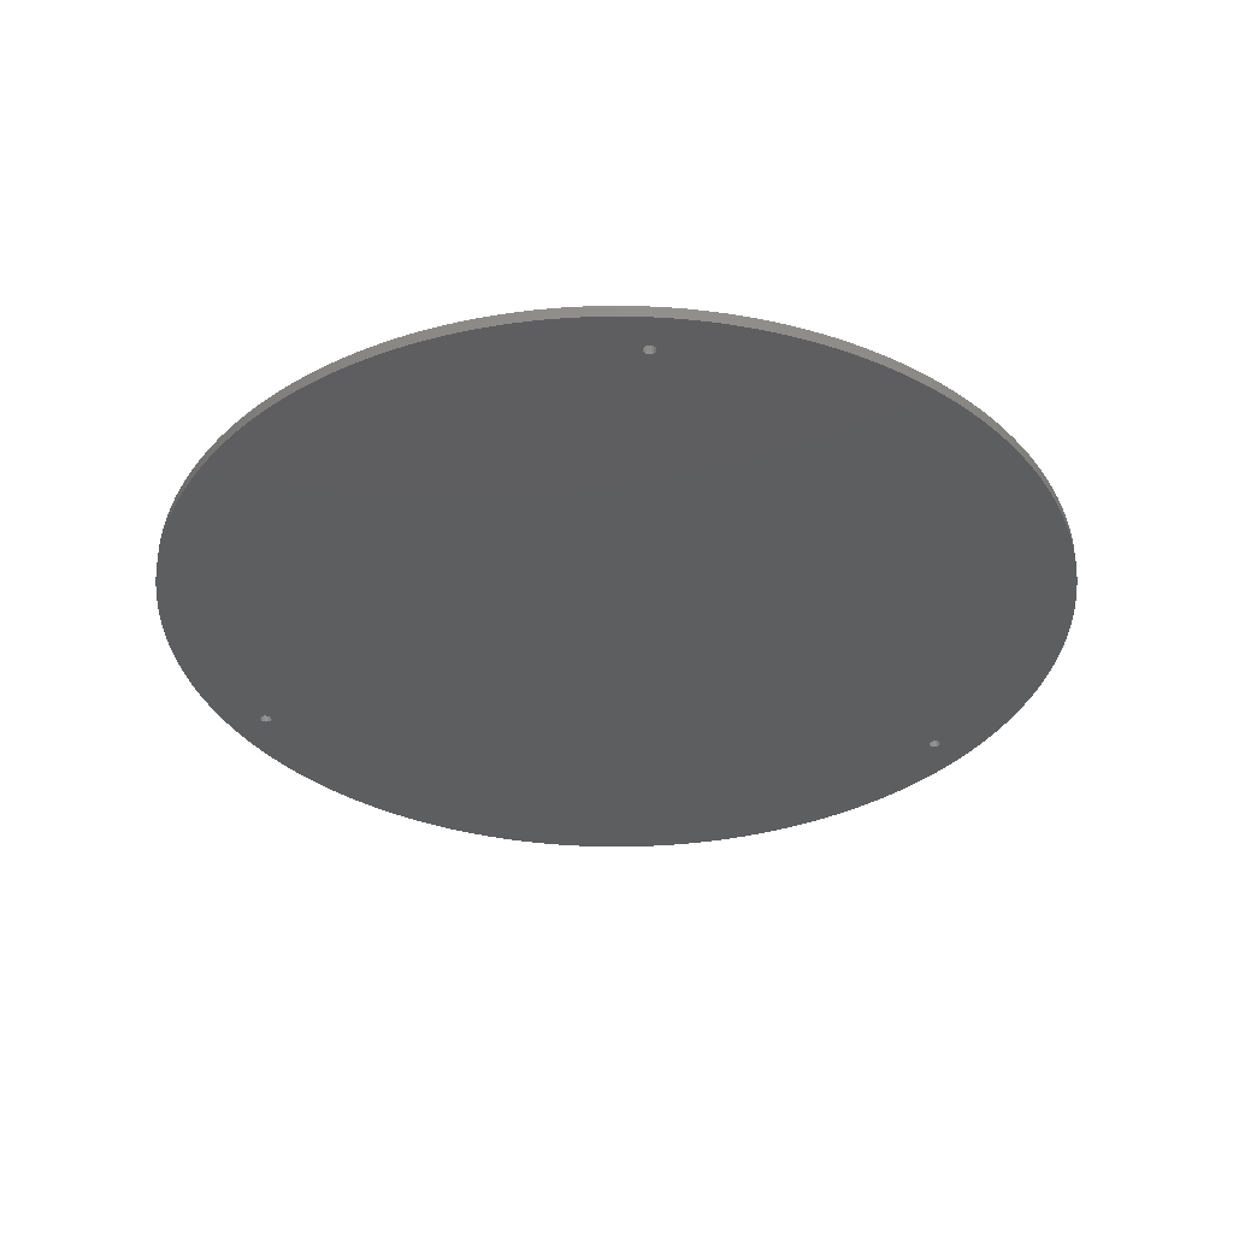
<metadata>
{"format":"stl","ext":"stl","renderer":"f3d","projection":"perspective","resolution":1024,"background":"white","views":[{"elev":-34.8,"azim":-154.0,"up":"+Z"}]}
</metadata>
<code>
# stl→obj: 480 verts, 968 faces
v 150 0 4
v 149.9 4.908 0
v 149.9 4.908 4
v 150 0 0
v -150 0 0
v -149.9 4.908 4
v -149.9 4.908 0
v -150 0 4
v 4.908 149.9 0
v 0 150 4
v 4.908 149.9 4
v 0 150 0
v -4.908 -149.9 0
v 0 -150 4
v -4.908 -149.9 4
v 0 -150 0
v 109.5 102.5 4
v 106.1 106.1 0
v 106.1 106.1 4
v 109.5 102.5 0
v -102.5 109.5 0
v -106.1 106.1 4
v -102.5 109.5 4
v -106.1 106.1 0
v 140.4 52.84 4
v 138.6 57.4 0
v 138.6 57.4 4
v 140.4 52.84 0
v 70.71 132.3 0
v 66.34 134.5 4
v 70.71 132.3 4
v 66.34 134.5 0
v -127.4 79.21 0
v -124.7 83.34 4
v -124.7 83.34 0
v -127.4 79.21 4
v -14.7 149.3 0
v -19.58 148.7 4
v -14.7 149.3 4
v -19.58 148.7 0
v 124.7 -83.34 4
v 127.4 -79.21 0
v 127.4 -79.21 4
v 124.7 -83.34 0
v 29.26 -147.1 0
v 34.06 -146.1 4
v 29.26 -147.1 4
v 34.06 -146.1 0
v -57.4 -138.6 0
v -52.84 -140.4 4
v -57.4 -138.6 4
v -52.84 -140.4 0
v -106.1 -106.1 0
v -109.5 -102.5 4
v -109.5 -102.5 0
v -106.1 -106.1 4
v 146.1 34.06 4
v 144.9 38.82 0
v 144.9 38.82 4
v 146.1 34.06 0
v 134.5 66.34 4
v 132.3 70.71 0
v 132.3 70.71 4
v 134.5 66.34 0
v 119 91.31 4
v 116 95.16 0
v 116 95.16 4
v 119 91.31 0
v 34.06 146.1 0
v 29.26 147.1 4
v 34.06 146.1 4
v 29.26 147.1 0
v 98.9 112.8 0
v 95.16 116 4
v 98.9 112.8 4
v 95.16 116 0
v 75 129.9 0
v 75 129.9 4
v -147.1 29.26 0
v -146.1 34.06 4
v -146.1 34.06 0
v -147.1 29.26 4
v -79.21 127.4 0
v -83.34 124.7 4
v -79.21 127.4 4
v -83.34 124.7 0
v -91.31 119 0
v -95.16 116 4
v -91.31 119 4
v -95.16 116 0
v -43.54 143.5 0
v -48.22 142 4
v -43.54 143.5 4
v -48.22 142 0
v -9.81 149.7 0
v -9.81 149.7 4
v 91.31 -119 0
v 95.16 -116 4
v 91.31 -119 4
v 95.16 -116 0
v 148 -24.43 4
v 148.7 -19.58 0
v 148.7 -19.58 4
v 148 -24.43 0
v -19.58 -148.7 0
v -14.7 -149.3 4
v -19.58 -148.7 4
v -14.7 -149.3 0
v -136.6 -61.91 0
v -138.6 -57.4 4
v -138.6 -57.4 0
v -136.6 -61.91 4
v 149.3 14.7 4
v 148.7 19.58 0
v 148.7 19.58 4
v 149.3 14.7 0
v 149.7 9.81 0
v 149.7 9.81 4
v 148 24.43 0
v 148 24.43 4
v 143.5 43.54 4
v 142 48.22 0
v 142 48.22 4
v 143.5 43.54 0
v 112.8 98.9 4
v 112.8 98.9 0
v 124.7 83.34 4
v 121.9 87.37 0
v 121.9 87.37 4
v 124.7 83.34 0
v 127.4 79.21 4
v 127.4 79.21 0
v 19.58 148.7 0
v 14.7 149.3 4
v 19.58 148.7 4
v 14.7 149.3 0
v 52.84 140.4 0
v 48.22 142 4
v 52.84 140.4 4
v 48.22 142 0
v 43.54 143.5 4
v 43.54 143.5 0
v 24.43 148 4
v 24.43 148 0
v 9.81 149.7 4
v 9.81 149.7 0
v 83.34 124.7 0
v 79.21 127.4 4
v 83.34 124.7 4
v 79.21 127.4 0
v 87.37 121.9 0
v 87.37 121.9 4
v 102.5 109.5 4
v 102.5 109.5 0
v -149.3 14.7 0
v -148.7 19.58 4
v -148.7 19.58 0
v -149.3 14.7 4
v -109.5 102.5 0
v -109.5 102.5 4
v -121.9 87.37 0
v -119 91.31 4
v -119 91.31 0
v -121.9 87.37 4
v -132.3 70.71 0
v -129.9 75 4
v -129.9 75 0
v -132.3 70.71 4
v -134.5 66.34 0
v -134.5 66.34 4
v -142 48.22 0
v -140.4 52.84 4
v -140.4 52.84 0
v -142 48.22 4
v -143.5 43.54 0
v -143.5 43.54 4
v -148 24.43 0
v -148 24.43 4
v -149.7 9.81 0
v -149.7 9.81 4
v -98.9 112.8 0
v -98.9 112.8 4
v -61.91 136.6 0
v -66.34 134.5 4
v -61.91 136.6 4
v -66.34 134.5 0
v -70.71 132.3 4
v -70.71 132.3 0
v -87.37 121.9 4
v -87.37 121.9 0
v -29.26 147.1 0
v -34.06 146.1 4
v -29.26 147.1 4
v -34.06 146.1 0
v -38.82 144.9 0
v -38.82 144.9 4
v -4.908 149.9 0
v -4.908 149.9 4
v 14.7 -149.3 0
v 19.58 -148.7 4
v 14.7 -149.3 4
v 19.58 -148.7 0
v 43.54 -143.5 0
v 48.22 -142 4
v 43.54 -143.5 4
v 48.22 -142 0
v 52.84 -140.4 0
v 57.4 -138.6 4
v 52.84 -140.4 4
v 57.4 -138.6 0
v 83.34 -124.7 0
v 87.37 -121.9 4
v 83.34 -124.7 4
v 87.37 -121.9 0
v 70.71 -132.3 0
v 75 -129.9 4
v 70.71 -132.3 4
v 75 -129.9 0
v 61.91 -136.6 0
v 66.34 -134.5 4
v 61.91 -136.6 4
v 66.34 -134.5 0
v 106.1 -106.1 4
v 109.5 -102.5 0
v 109.5 -102.5 4
v 106.1 -106.1 0
v 119 -91.31 4
v 121.9 -87.37 0
v 121.9 -87.37 4
v 119 -91.31 0
v 132.3 -70.71 4
v 134.5 -66.34 0
v 134.5 -66.34 4
v 132.3 -70.71 0
v 136.6 -61.91 0
v 136.6 -61.91 4
v 142 -48.22 4
v 143.5 -43.54 0
v 143.5 -43.54 4
v 142 -48.22 0
v -102.5 -109.5 4
v -102.5 -109.5 0
v -70.71 -132.3 0
v -66.34 -134.5 4
v -70.71 -132.3 4
v -66.34 -134.5 0
v -9.81 -149.7 4
v -9.81 -149.7 0
v -121.9 -87.37 0
v -124.7 -83.34 4
v -124.7 -83.34 0
v -121.9 -87.37 4
v -129.9 -75 0
v -132.3 -70.71 4
v -132.3 -70.71 0
v -129.9 -75 4
v -146.1 -34.06 0
v -147.1 -29.26 4
v -147.1 -29.26 0
v -146.1 -34.06 4
v -142 -48.22 0
v -143.5 -43.54 4
v -143.5 -43.54 0
v -142 -48.22 4
v -148.7 -19.58 0
v -149.3 -14.7 4
v -149.3 -14.7 0
v -148.7 -19.58 4
v -148 -24.43 0
v -148 -24.43 4
v 79.21 -127.4 0
v -66.5 -116.7 0
v 134.2 0 0
v -66.15 117.4 0
v -66.1 118.2 0
v -67.09 -116.2 0
v -66.5 116.7 0
v -67.09 116.2 0
v -67.83 -115.9 0
v -67.83 115.9 0
v -116 -95.16 0
v -68.6 -116 0
v -149.9 -4.908 0
v -98.9 -112.8 0
v -69.3 -116.3 0
v -91.31 -119 0
v -69.82 -116.9 0
v -149.7 -9.81 0
v -87.37 -121.9 0
v -70.07 -117.7 0
v -66.35 118.9 0
v -57.4 138.6 0
v -66.87 119.5 0
v -67.57 119.9 0
v -68.35 119.9 0
v -75 129.9 0
v -69.09 119.7 0
v -69.67 119.1 0
v -70.02 118.4 0
v -70.07 117.7 0
v -83.34 -124.7 0
v -70.02 -118.4 0
v -79.21 -127.4 0
v -95.16 -116 0
v -69.82 116.9 0
v -69.3 116.3 0
v -112.8 -98.9 0
v -68.6 116 0
v -119 -91.31 0
v -127.4 -79.21 0
v -112.8 98.9 0
v -116 95.16 0
v -134.5 -66.34 0
v -140.4 -52.84 0
v -144.9 -38.82 0
v -136.6 61.91 0
v -138.6 57.4 0
v -144.9 38.82 0
v 138 -0.7654 0
v 149.9 -4.908 0
v 137.6 -1.414 0
v 149.7 -9.81 0
v 138.2 0 0
v 136.9 -1.848 0
v 149.3 -14.7 0
v 138 0.7654 0
v 136.2 -2 0
v 137.6 1.414 0
v 135.4 -1.848 0
v 147.1 -29.26 0
v 136.9 1.848 0
v 134.8 -1.414 0
v 146.1 -34.06 0
v 144.9 -38.82 0
v 136.2 2 0
v 135.4 1.848 0
v 140.4 -52.84 0
v 134.3 -0.7654 0
v 138.6 -57.4 0
v 147.1 29.26 0
v 134.8 1.414 0
v 129.9 -75 0
v 134.3 0.7654 0
v 136.6 61.91 0
v 129.9 75 0
v 116 -95.16 0
v 112.8 -98.9 0
v 102.5 -109.5 0
v 98.9 -112.8 0
v 91.31 119 0
v 61.91 136.6 0
v 38.82 -144.9 0
v 57.4 138.6 0
v 24.43 -148 0
v 38.82 144.9 0
v 9.81 -149.7 0
v 4.908 -149.9 0
v -24.43 -148 0
v -66.15 -117.4 0
v -29.26 -147.1 0
v -34.06 -146.1 0
v -38.82 -144.9 0
v -24.43 148 0
v -43.54 -143.5 0
v -48.22 -142 0
v -66.1 -118.2 0
v -66.35 -118.9 0
v -61.91 -136.6 0
v -52.84 140.4 0
v -66.87 -119.5 0
v -67.57 -119.9 0
v -68.35 -119.9 0
v -75 -129.9 0
v -69.09 -119.7 0
v -69.67 -119.1 0
v 147.1 29.26 4
v 129.9 75 4
v 136.6 61.91 4
v 38.82 144.9 4
v 57.4 138.6 4
v 61.91 136.6 4
v 91.31 119 4
v -112.8 98.9 4
v -116 95.16 4
v -136.6 61.91 4
v -138.6 57.4 4
v -144.9 38.82 4
v -66.5 116.7 4
v 134.2 0 4
v -66.15 -117.4 4
v -66.1 -118.2 4
v -67.09 116.2 4
v -66.5 -116.7 4
v -67.09 -116.2 4
v -67.83 115.9 4
v -67.83 -115.9 4
v -68.6 116 4
v -69.3 116.3 4
v -149.9 -4.908 4
v -69.82 116.9 4
v -70.07 117.7 4
v -149.7 -9.81 4
v -66.35 -118.9 4
v -61.91 -136.6 4
v -66.87 -119.5 4
v -67.57 -119.9 4
v -68.35 -119.9 4
v -75 -129.9 4
v -69.09 -119.7 4
v -69.67 -119.1 4
v -79.21 -127.4 4
v -70.02 -118.4 4
v -83.34 -124.7 4
v -70.07 -117.7 4
v -70.02 118.4 4
v -87.37 -121.9 4
v -69.82 -116.9 4
v -91.31 -119 4
v -69.3 -116.3 4
v -95.16 -116 4
v -98.9 -112.8 4
v -68.6 -116 4
v -112.8 -98.9 4
v -116 -95.16 4
v -119 -91.31 4
v -127.4 -79.21 4
v -134.5 -66.34 4
v -140.4 -52.84 4
v -144.9 -38.82 4
v 138 0.7654 4
v 137.6 1.414 4
v 138.2 0 4
v 136.9 1.848 4
v 138 -0.7654 4
v 149.9 -4.908 4
v 136.2 2 4
v 137.6 -1.414 4
v 135.4 1.848 4
v 149.7 -9.81 4
v 136.9 -1.848 4
v 134.8 1.414 4
v 149.3 -14.7 4
v 136.2 -2 4
v 135.4 -1.848 4
v 134.3 0.7654 4
v 147.1 -29.26 4
v 134.8 -1.414 4
v 146.1 -34.06 4
v 144.9 -38.82 4
v 140.4 -52.84 4
v 134.3 -0.7654 4
v 138.6 -57.4 4
v 129.9 -75 4
v 116 -95.16 4
v 112.8 -98.9 4
v 102.5 -109.5 4
v 98.9 -112.8 4
v 79.21 -127.4 4
v 38.82 -144.9 4
v 24.43 -148 4
v 9.81 -149.7 4
v 4.908 -149.9 4
v -24.43 148 4
v -66.15 117.4 4
v -24.43 -148 4
v -29.26 -147.1 4
v -34.06 -146.1 4
v -66.1 118.2 4
v -38.82 -144.9 4
v -52.84 140.4 4
v -43.54 -143.5 4
v -57.4 138.6 4
v -48.22 -142 4
v -66.35 118.9 4
v -66.87 119.5 4
v -67.57 119.9 4
v -68.35 119.9 4
v -75 129.9 4
v -69.09 119.7 4
v -69.67 119.1 4
f 1 2 3
f 2 1 4
f 5 6 7
f 6 5 8
f 9 10 11
f 10 9 12
f 13 14 15
f 14 13 16
f 17 18 19
f 18 17 20
f 21 22 23
f 22 21 24
f 25 26 27
f 26 25 28
f 29 30 31
f 30 29 32
f 33 34 35
f 34 33 36
f 37 38 39
f 38 37 40
f 41 42 43
f 42 41 44
f 45 46 47
f 46 45 48
f 49 50 51
f 50 49 52
f 53 54 55
f 54 53 56
f 57 58 59
f 58 57 60
f 61 62 63
f 62 61 64
f 65 66 67
f 66 65 68
f 69 70 71
f 70 69 72
f 73 74 75
f 74 73 76
f 77 31 78
f 31 77 29
f 79 80 81
f 80 79 82
f 83 84 85
f 84 83 86
f 87 88 89
f 88 87 90
f 91 92 93
f 92 91 94
f 95 39 96
f 39 95 37
f 97 98 99
f 98 97 100
f 101 102 103
f 102 101 104
f 105 106 107
f 106 105 108
f 109 110 111
f 110 109 112
f 113 114 115
f 114 113 116
f 3 117 118
f 117 3 2
f 115 119 120
f 119 115 114
f 121 122 123
f 122 121 124
f 125 20 17
f 20 125 126
f 127 128 129
f 128 127 130
f 131 130 127
f 130 131 132
f 133 134 135
f 134 133 136
f 137 138 139
f 138 137 140
f 140 141 138
f 141 140 142
f 72 143 70
f 143 72 144
f 136 145 134
f 145 136 146
f 147 148 149
f 148 147 150
f 151 149 152
f 149 151 147
f 18 153 19
f 153 18 154
f 155 156 157
f 156 155 158
f 159 22 24
f 22 159 160
f 161 162 163
f 162 161 164
f 165 166 167
f 166 165 168
f 169 168 165
f 168 169 170
f 171 172 173
f 172 171 174
f 175 174 171
f 174 175 176
f 177 82 79
f 82 177 178
f 179 158 155
f 158 179 180
f 181 23 182
f 23 181 21
f 183 184 185
f 184 183 186
f 186 187 184
f 187 186 188
f 86 189 84
f 189 86 190
f 191 192 193
f 192 191 194
f 195 93 196
f 93 195 91
f 197 96 198
f 96 197 95
f 199 200 201
f 200 199 202
f 203 204 205
f 204 203 206
f 207 208 209
f 208 207 210
f 211 212 213
f 212 211 214
f 215 216 217
f 216 215 218
f 219 220 221
f 220 219 222
f 223 224 225
f 224 223 226
f 227 228 229
f 228 227 230
f 231 232 233
f 232 231 234
f 233 235 236
f 235 233 232
f 237 238 239
f 238 237 240
f 53 241 56
f 241 53 242
f 243 244 245
f 244 243 246
f 108 247 106
f 247 108 248
f 249 250 251
f 250 249 252
f 253 254 255
f 254 253 256
f 257 258 259
f 258 257 260
f 261 262 263
f 262 261 264
f 265 266 267
f 266 265 268
f 269 268 265
f 268 269 270
f 271 272 273
f 273 274 275
f 276 273 272
f 273 277 274
f 278 273 276
f 273 278 277
f 279 278 276
f 279 280 278
f 281 279 282
f 279 283 280
f 284 282 285
f 7 280 283
f 286 285 287
f 279 288 283
f 289 287 290
f 179 280 7
f 291 292 275
f 292 291 183
f 293 183 291
f 183 293 186
f 294 186 293
f 188 294 295
f 296 295 297
f 296 297 298
f 83 298 299
f 294 188 186
f 86 299 300
f 301 302 303
f 302 301 290
f 295 296 188
f 289 290 301
f 298 83 296
f 287 289 286
f 299 86 83
f 285 286 304
f 300 190 86
f 285 304 284
f 305 190 300
f 282 284 242
f 190 305 87
f 282 242 53
f 306 87 305
f 282 53 55
f 87 306 90
f 282 55 307
f 90 306 181
f 282 307 281
f 308 181 306
f 279 281 309
f 181 308 21
f 279 309 249
f 21 308 24
f 279 249 251
f 24 308 159
f 279 251 310
f 159 308 311
f 279 310 253
f 311 308 312
f 279 253 255
f 280 312 308
f 279 255 313
f 312 280 163
f 279 313 109
f 163 280 161
f 279 109 111
f 161 280 35
f 279 111 314
f 35 280 33
f 279 314 261
f 33 280 167
f 279 261 263
f 167 280 165
f 279 263 315
f 165 280 169
f 279 315 257
f 169 280 316
f 279 257 259
f 316 280 317
f 279 259 269
f 317 280 173
f 279 269 265
f 173 280 171
f 279 265 267
f 171 280 175
f 279 267 288
f 175 280 318
f 155 280 179
f 318 280 81
f 177 280 157
f 81 280 79
f 79 280 177
f 157 280 155
f 7 283 5
f 319 4 320
f 321 320 322
f 4 319 323
f 324 322 325
f 4 326 2
f 327 325 102
f 328 2 326
f 329 102 104
f 2 328 117
f 329 104 330
f 331 117 328
f 332 330 333
f 117 331 116
f 332 333 334
f 335 116 331
f 332 334 238
f 116 335 114
f 332 238 240
f 336 114 335
f 332 240 337
f 114 336 119
f 338 337 339
f 119 336 340
f 341 340 336
f 326 4 323
f 320 321 319
f 322 324 321
f 338 339 235
f 325 327 324
f 102 329 327
f 330 332 329
f 338 235 232
f 337 338 332
f 234 338 232
f 342 338 234
f 340 341 60
f 60 341 58
f 58 341 124
f 124 341 122
f 122 341 28
f 343 28 341
f 28 343 26
f 26 343 344
f 344 343 64
f 147 343 273
f 42 338 342
f 218 272 271
f 44 338 42
f 343 62 64
f 228 338 44
f 343 345 62
f 230 338 228
f 343 132 345
f 346 338 230
f 343 130 132
f 347 338 346
f 343 128 130
f 224 338 347
f 343 68 128
f 226 338 224
f 343 66 68
f 348 338 226
f 343 126 66
f 349 338 348
f 343 20 126
f 100 338 349
f 343 18 20
f 97 338 100
f 343 154 18
f 214 338 97
f 343 73 154
f 211 338 214
f 343 76 73
f 338 211 273
f 343 350 76
f 271 273 211
f 343 151 350
f 215 272 218
f 343 147 151
f 222 272 215
f 273 150 147
f 219 272 222
f 273 77 150
f 210 272 219
f 273 29 77
f 207 272 210
f 273 32 29
f 206 272 207
f 275 32 273
f 203 272 206
f 32 275 351
f 352 272 203
f 351 275 353
f 48 272 352
f 353 275 137
f 45 272 48
f 137 275 140
f 354 272 45
f 140 275 142
f 202 272 354
f 142 275 355
f 199 272 202
f 355 275 69
f 356 272 199
f 69 275 72
f 357 272 356
f 72 275 144
f 16 272 357
f 144 275 133
f 13 272 16
f 133 275 136
f 248 272 13
f 136 275 146
f 108 272 248
f 146 275 9
f 105 272 108
f 9 275 12
f 358 272 105
f 12 275 197
f 272 358 359
f 197 275 95
f 360 359 358
f 95 275 37
f 361 359 360
f 37 275 40
f 362 359 361
f 40 275 363
f 364 359 362
f 363 275 191
f 365 359 364
f 191 275 194
f 359 365 366
f 194 275 195
f 366 365 52
f 195 275 91
f 366 52 49
f 91 275 94
f 367 49 368
f 94 275 369
f 369 275 292
f 370 368 246
f 49 367 366
f 368 370 367
f 246 371 370
f 243 371 246
f 371 243 372
f 373 372 243
f 372 373 374
f 375 303 302
f 303 375 373
f 374 373 375
f 118 116 113
f 116 118 117
f 376 60 57
f 60 376 340
f 120 340 376
f 340 120 119
f 123 28 25
f 28 123 122
f 59 124 121
f 124 59 58
f 129 68 65
f 68 129 128
f 377 132 131
f 132 377 345
f 378 64 61
f 64 378 344
f 27 344 378
f 344 27 26
f 355 71 379
f 71 355 69
f 142 379 141
f 379 142 355
f 144 135 143
f 135 144 133
f 146 11 145
f 11 146 9
f 351 380 381
f 380 351 353
f 150 78 148
f 78 150 77
f 350 152 382
f 152 350 151
f 154 75 153
f 75 154 73
f 35 164 161
f 164 35 34
f 312 383 311
f 383 312 384
f 317 385 316
f 385 317 386
f 167 36 33
f 36 167 166
f 316 170 169
f 170 316 385
f 81 387 318
f 387 81 80
f 318 176 175
f 176 318 387
f 157 178 177
f 178 157 156
f 7 180 179
f 180 7 6
f 148 388 389
f 389 390 391
f 392 389 388
f 389 393 390
f 394 389 392
f 389 394 393
f 395 394 392
f 395 396 394
f 384 395 397
f 395 6 396
f 182 397 398
f 399 396 6
f 89 398 400
f 395 180 6
f 189 400 401
f 402 396 399
f 403 51 391
f 51 403 404
f 405 404 403
f 404 405 244
f 406 244 405
f 245 406 407
f 408 407 409
f 408 409 410
f 411 410 412
f 406 245 244
f 413 412 414
f 84 415 85
f 415 84 401
f 407 408 245
f 189 401 84
f 410 411 408
f 400 189 89
f 412 413 411
f 398 89 88
f 414 416 413
f 398 88 182
f 417 416 414
f 397 182 23
f 416 417 418
f 397 23 22
f 419 418 417
f 397 22 160
f 418 419 420
f 397 160 383
f 420 419 421
f 397 383 384
f 422 421 419
f 395 384 162
f 421 422 241
f 395 162 164
f 241 422 56
f 395 164 34
f 56 422 54
f 395 34 36
f 54 422 423
f 395 36 166
f 423 422 424
f 395 166 168
f 396 424 422
f 395 168 170
f 424 396 425
f 395 170 385
f 425 396 252
f 395 385 386
f 252 396 250
f 395 386 172
f 250 396 426
f 395 172 174
f 426 396 256
f 395 174 176
f 256 396 254
f 395 176 387
f 254 396 427
f 395 387 80
f 427 396 112
f 395 80 82
f 112 396 110
f 395 82 178
f 110 396 428
f 395 178 156
f 428 396 264
f 395 156 158
f 264 396 262
f 395 158 180
f 262 396 429
f 266 396 402
f 429 396 260
f 270 396 268
f 260 396 258
f 258 396 270
f 268 396 266
f 399 6 8
f 430 1 3
f 431 3 118
f 1 430 432
f 433 118 113
f 1 434 435
f 436 113 115
f 437 435 434
f 438 115 120
f 435 437 439
f 438 120 376
f 440 439 437
f 441 376 57
f 439 440 442
f 441 57 59
f 443 442 440
f 441 59 121
f 442 443 103
f 441 121 123
f 444 103 443
f 441 123 25
f 103 444 101
f 445 25 27
f 101 444 446
f 447 446 444
f 434 1 432
f 3 431 430
f 118 433 431
f 445 27 378
f 113 436 433
f 115 438 436
f 376 441 438
f 445 378 61
f 25 445 441
f 63 445 61
f 377 445 63
f 446 447 448
f 448 447 449
f 449 447 239
f 239 447 237
f 237 447 450
f 451 450 447
f 450 451 452
f 452 451 236
f 236 451 233
f 213 451 389
f 131 445 377
f 78 388 148
f 127 445 131
f 451 231 233
f 129 445 127
f 451 453 231
f 65 445 129
f 451 43 453
f 67 445 65
f 451 41 43
f 125 445 67
f 451 229 41
f 17 445 125
f 451 227 229
f 19 445 17
f 451 454 227
f 153 445 19
f 451 455 454
f 75 445 153
f 451 225 455
f 74 445 75
f 451 223 225
f 382 445 74
f 451 456 223
f 152 445 382
f 451 457 456
f 149 445 152
f 451 98 457
f 445 149 389
f 451 99 98
f 148 389 149
f 451 212 99
f 31 388 78
f 451 213 212
f 30 388 31
f 389 458 213
f 381 388 30
f 389 216 458
f 380 388 381
f 389 217 216
f 139 388 380
f 389 220 217
f 138 388 139
f 391 220 389
f 141 388 138
f 220 391 221
f 379 388 141
f 221 391 208
f 71 388 379
f 208 391 209
f 70 388 71
f 209 391 204
f 143 388 70
f 204 391 205
f 135 388 143
f 205 391 459
f 134 388 135
f 459 391 46
f 145 388 134
f 46 391 47
f 11 388 145
f 47 391 460
f 10 388 11
f 460 391 200
f 198 388 10
f 200 391 201
f 96 388 198
f 201 391 461
f 39 388 96
f 461 391 462
f 38 388 39
f 462 391 14
f 463 388 38
f 14 391 15
f 388 463 464
f 15 391 247
f 193 464 463
f 247 391 106
f 192 464 193
f 106 391 107
f 196 464 192
f 107 391 465
f 93 464 196
f 465 391 466
f 92 464 93
f 466 391 467
f 464 92 468
f 467 391 469
f 468 92 470
f 469 391 471
f 468 470 472
f 471 391 473
f 474 472 185
f 473 391 50
f 50 391 51
f 475 185 184
f 472 474 468
f 185 475 474
f 184 476 475
f 187 476 184
f 476 187 477
f 478 477 187
f 477 478 479
f 480 85 415
f 85 480 478
f 479 478 480
f 296 85 478
f 85 296 83
f 188 478 187
f 478 188 296
f 190 89 189
f 89 190 87
f 369 472 470
f 472 369 292
f 94 470 92
f 470 94 369
f 194 196 192
f 196 194 195
f 363 193 463
f 193 363 191
f 40 463 38
f 463 40 363
f 12 198 10
f 198 12 197
f 435 4 1
f 4 435 320
f 16 462 14
f 462 16 357
f 356 201 461
f 201 356 199
f 354 47 460
f 47 354 45
f 202 460 200
f 460 202 354
f 48 459 46
f 459 48 352
f 206 209 204
f 209 206 207
f 100 457 98
f 457 100 349
f 348 223 456
f 223 348 226
f 214 99 212
f 99 214 97
f 222 217 220
f 217 222 215
f 210 221 208
f 221 210 219
f 218 458 216
f 458 218 271
f 271 213 458
f 213 271 211
f 225 347 455
f 347 225 224
f 229 44 41
f 44 229 228
f 455 346 454
f 346 455 347
f 236 339 452
f 339 236 235
f 453 234 231
f 234 453 342
f 452 337 450
f 337 452 339
f 450 240 237
f 240 450 337
f 446 104 101
f 104 446 330
f 448 330 446
f 330 448 333
f 239 334 449
f 334 239 238
f 439 320 435
f 320 439 322
f 242 421 241
f 421 242 284
f 289 413 416
f 413 289 301
f 304 418 420
f 418 304 286
f 246 404 244
f 404 246 368
f 373 245 408
f 245 373 243
f 301 411 413
f 411 301 303
f 365 471 473
f 471 365 364
f 361 466 467
f 466 361 360
f 364 469 471
f 469 364 362
f 360 465 466
f 465 360 358
f 358 107 465
f 107 358 105
f 248 15 247
f 15 248 13
f 309 252 249
f 252 309 425
f 307 424 281
f 424 307 423
f 255 427 313
f 427 255 254
f 251 426 310
f 426 251 250
f 315 260 257
f 260 315 429
f 314 264 261
f 264 314 428
f 259 270 269
f 270 259 258
f 267 402 288
f 402 267 266
f 283 8 5
f 8 283 399
f 67 126 125
f 126 67 66
f 63 345 377
f 345 63 62
f 353 139 380
f 139 353 137
f 32 381 30
f 381 32 351
f 76 382 74
f 382 76 350
f 163 384 312
f 384 163 162
f 173 386 317
f 386 173 172
f 90 182 88
f 182 90 181
f 292 185 472
f 185 292 183
f 357 461 462
f 461 357 356
f 352 205 459
f 205 352 203
f 349 456 457
f 456 349 348
f 454 230 227
f 230 454 346
f 43 342 453
f 342 43 42
f 449 333 448
f 333 449 334
f 103 325 442
f 325 103 102
f 284 420 421
f 420 284 304
f 286 416 418
f 416 286 289
f 368 51 404
f 51 368 49
f 303 408 411
f 408 303 373
f 52 473 50
f 473 52 365
f 362 467 469
f 467 362 361
f 281 425 309
f 425 281 424
f 55 423 307
f 423 55 54
f 313 112 109
f 112 313 427
f 310 256 253
f 256 310 426
f 263 429 315
f 429 263 262
f 111 428 314
f 428 111 110
f 288 399 283
f 399 288 402
f 311 160 159
f 160 311 383
f 442 322 439
f 322 442 325
f 323 430 326
f 430 323 432
f 389 343 445
f 343 389 273
f 335 433 436
f 433 335 331
f 326 431 328
f 431 326 430
f 321 434 319
f 434 321 437
f 327 444 443
f 444 327 329
f 331 431 433
f 431 331 328
f 336 436 438
f 436 336 335
f 341 438 441
f 438 341 336
f 451 273 389
f 273 451 338
f 329 447 444
f 447 329 332
f 445 341 441
f 341 445 343
f 324 443 440
f 443 324 327
f 447 338 451
f 338 447 332
f 319 432 323
f 432 319 434
f 321 440 437
f 440 321 324
f 298 479 480
f 479 298 297
f 277 392 388
f 392 277 278
f 415 298 480
f 298 415 299
f 278 395 392
f 395 278 280
f 401 299 415
f 299 401 300
f 398 305 400
f 305 398 306
f 280 397 395
f 397 280 308
f 308 398 397
f 398 308 306
f 297 477 479
f 477 297 295
f 294 475 476
f 475 294 293
f 400 300 401
f 300 400 305
f 295 476 477
f 476 295 294
f 274 468 275
f 468 274 464
f 277 464 274
f 464 277 388
f 291 475 293
f 475 291 474
f 275 474 291
f 474 275 468
f 372 409 407
f 409 372 374
f 276 393 394
f 393 276 272
f 367 391 366
f 391 367 403
f 366 390 359
f 390 366 391
f 417 285 419
f 285 417 287
f 282 396 422
f 396 282 279
f 371 407 406
f 407 371 372
f 370 403 367
f 403 370 405
f 359 393 272
f 393 359 390
f 285 422 419
f 422 285 282
f 279 394 396
f 394 279 276
f 370 406 405
f 406 370 371
f 410 302 412
f 302 410 375
f 414 287 417
f 287 414 290
f 374 410 409
f 410 374 375
f 412 290 414
f 290 412 302

</code>
